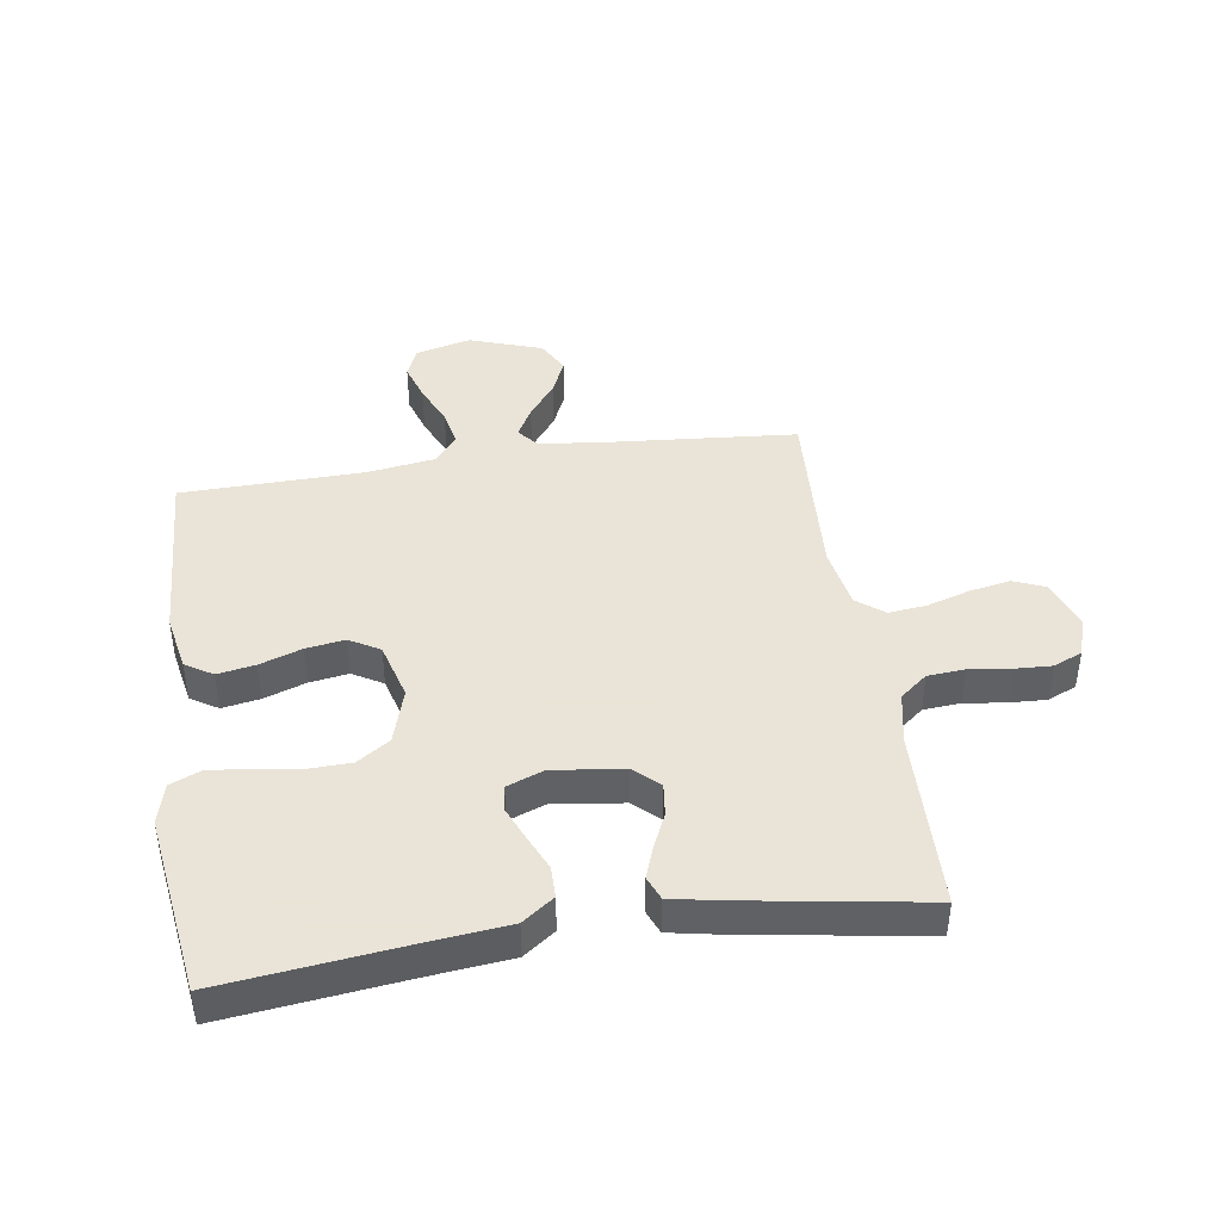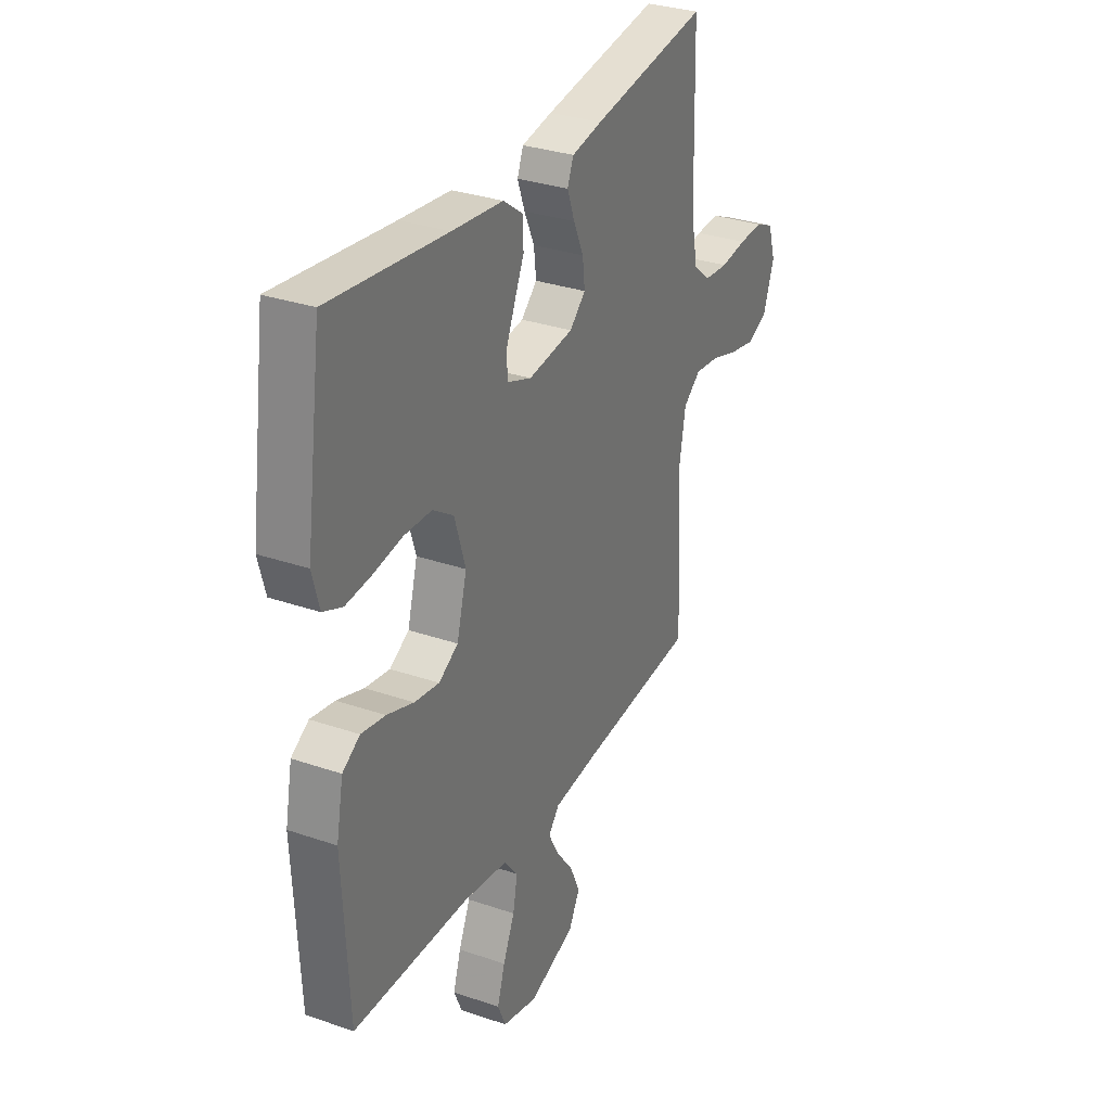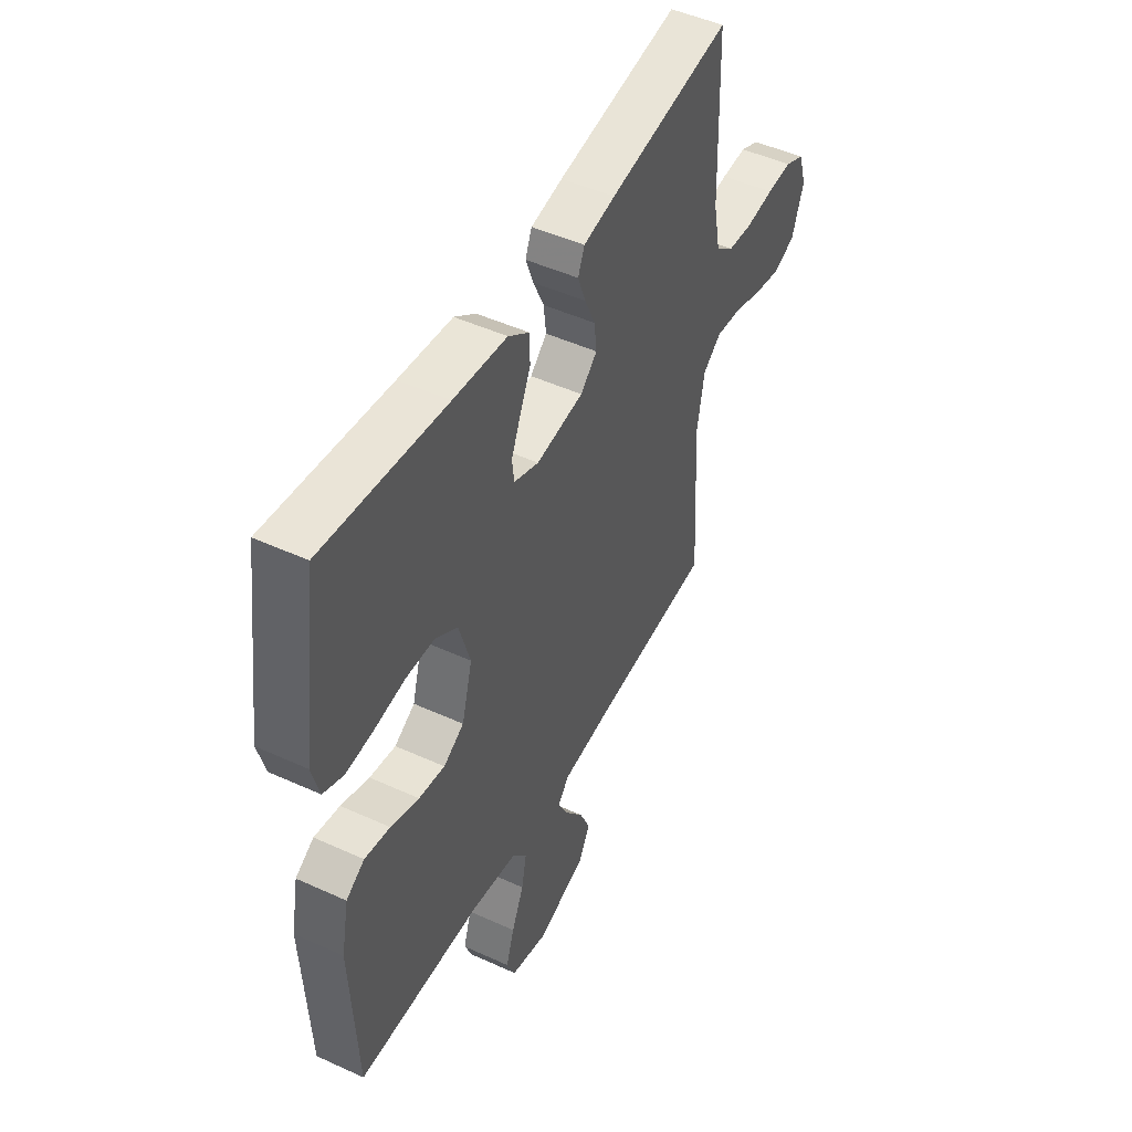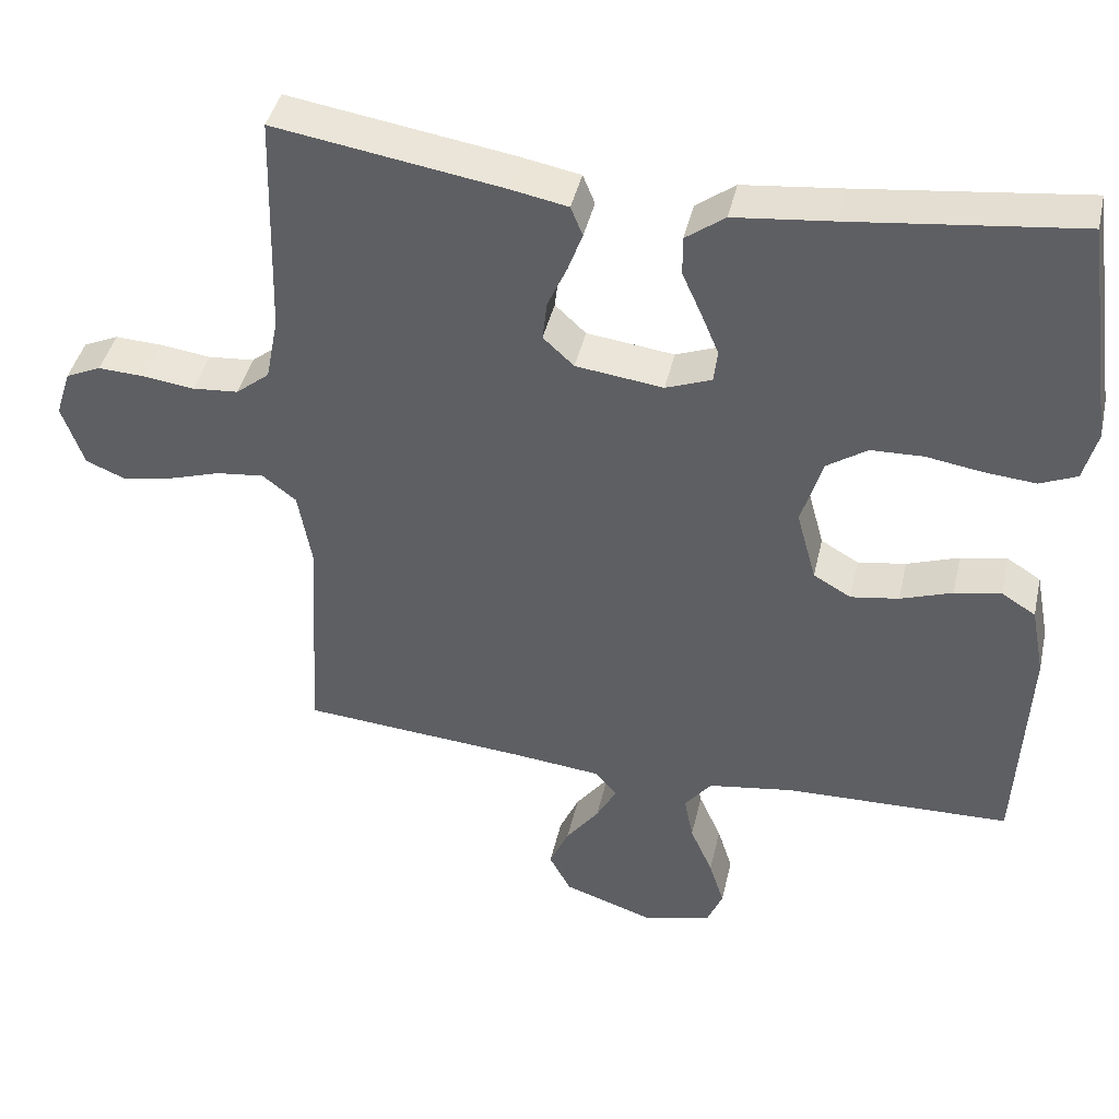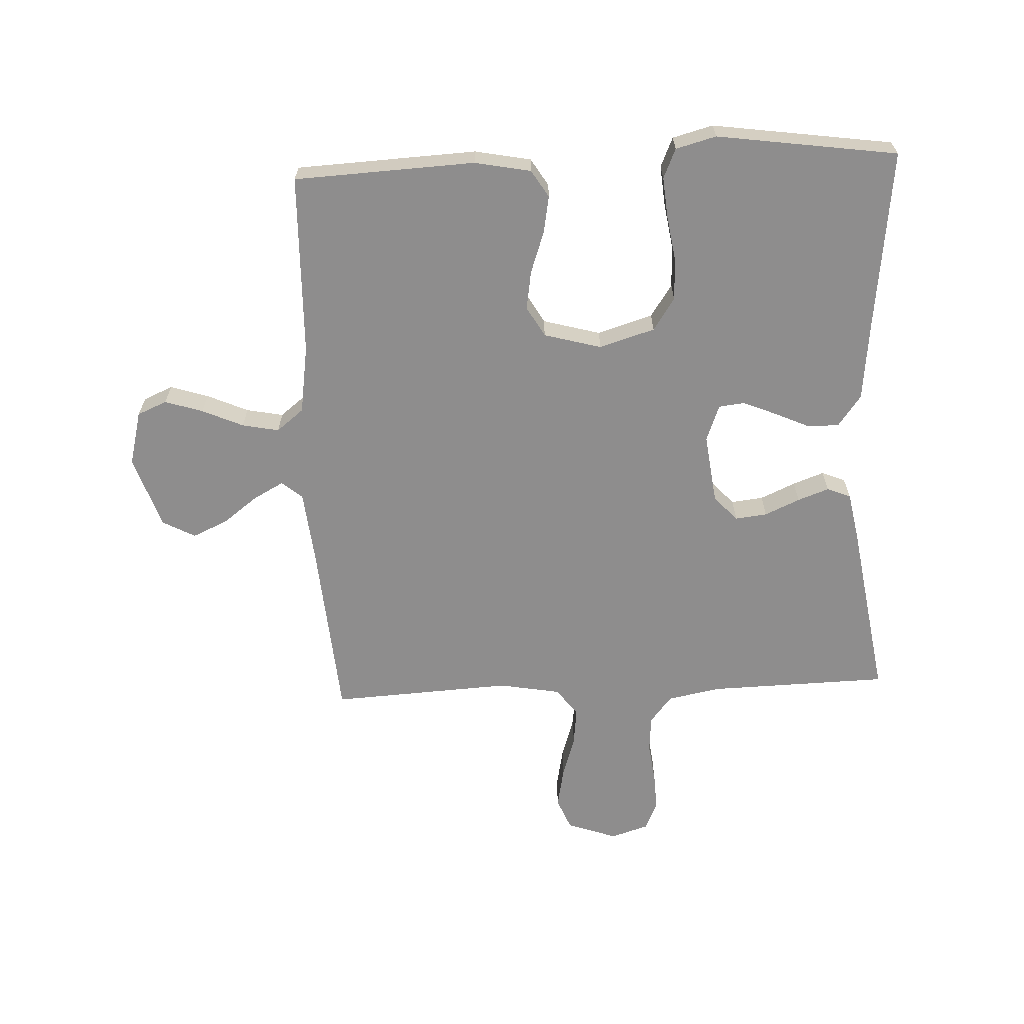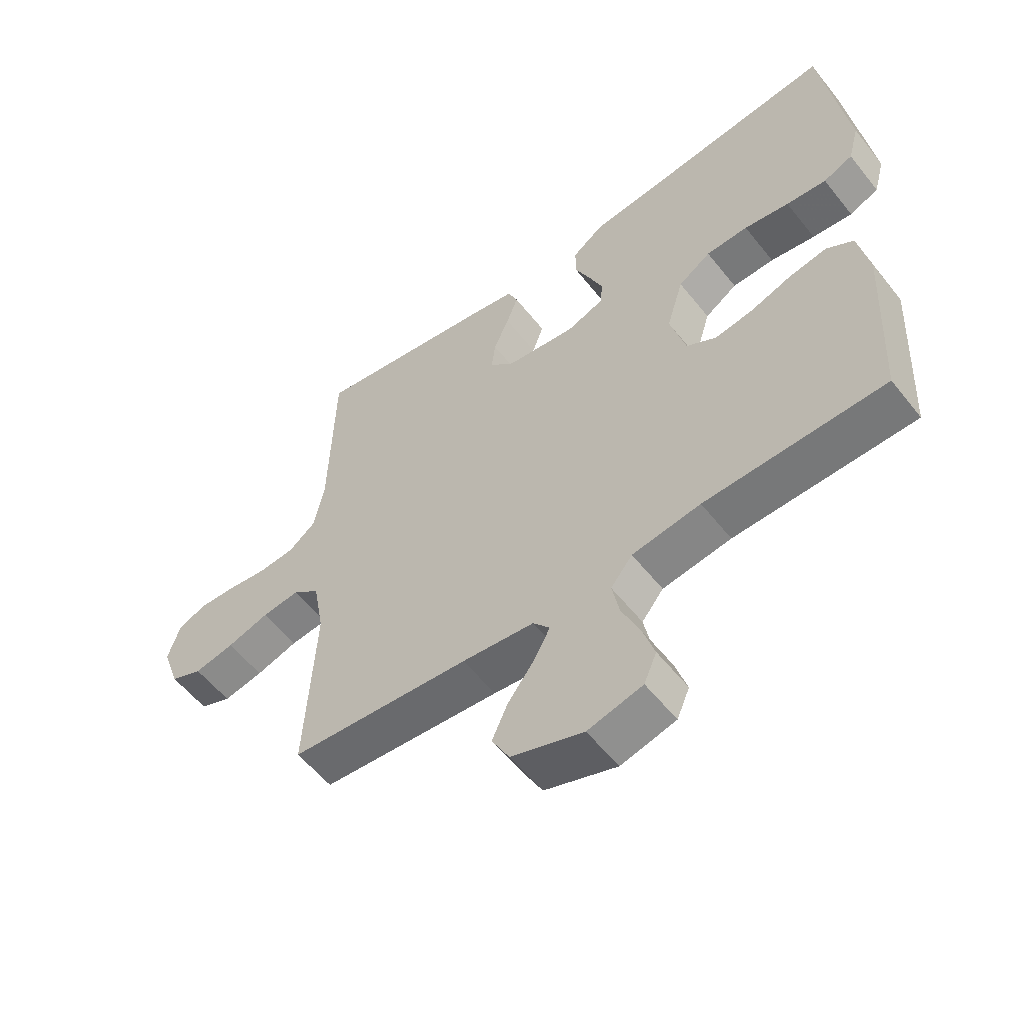
<metadata>
{"format":"obj","ext":"obj","renderer":"f3d","projection":"perspective","resolution":1024,"background":"white","views":[{"elev":42.8,"azim":-8.5,"up":"+Y"},{"elev":31.3,"azim":-63.9,"up":"+Z"},{"elev":48.2,"azim":-62.9,"up":"+Z"},{"elev":41.9,"azim":-167.4,"up":"+Z"},{"elev":-64.7,"azim":-87.5,"up":"+Y"},{"elev":-56.5,"azim":-142.1,"up":"+Z"}]}
</metadata>
<code>
v 0.5 0.07 -0.5
v 0.2 0.07 -0.525
v 0.08 0.07 -0.538
v 0.052 0.07 -0.572
v 0.079 0.07 -0.622
v 0.123 0.07 -0.68
v 0.149 0.07 -0.738
v 0.12 0.07 -0.792
v 0 0.07 -0.833
v -0.091 0.07 -0.81
v -0.112 0.07 -0.761
v -0.092 0.07 -0.698
v -0.062 0.07 -0.63
v -0.05 0.07 -0.569
v -0.086 0.07 -0.524
v -0.2 0.07 -0.507
v -0.5 0.07 -0.5
v -0.515 0.07 -0.2
v -0.497 0.07 -0.107
v -0.452 0.07 -0.079
v -0.39 0.07 -0.09
v -0.321 0.07 -0.114
v -0.257 0.07 -0.124
v -0.207 0.07 -0.095
v -0.181 0.07 0
v -0.209 0.07 0.092
v -0.263 0.07 0.128
v -0.333 0.07 0.13
v -0.408 0.07 0.118
v -0.475 0.07 0.112
v -0.524 0.07 0.133
v -0.542 0.07 0.2
v -0.5 0.07 0.5
v -0.2 0.07 0.465
v -0.069 0.07 0.451
v -0.017 0.07 0.413
v -0.017 0.07 0.361
v -0.043 0.07 0.303
v -0.066 0.07 0.248
v -0.061 0.07 0.205
v 0 0.07 0.182
v 0.116 0.07 0.197
v 0.157 0.07 0.235
v 0.151 0.07 0.288
v 0.125 0.07 0.346
v 0.106 0.07 0.398
v 0.122 0.07 0.437
v 0.2 0.07 0.452
v 0.5 0.07 0.5
v 0.508 0.07 0.2
v 0.525 0.07 0.113
v 0.57 0.07 0.077
v 0.631 0.07 0.072
v 0.699 0.07 0.081
v 0.761 0.07 0.084
v 0.808 0.07 0.063
v 0.828 0.07 0
v 0.799 0.07 -0.083
v 0.746 0.07 -0.105
v 0.679 0.07 -0.092
v 0.609 0.07 -0.07
v 0.546 0.07 -0.063
v 0.501 0.07 -0.098
v 0.483 0.07 -0.2
v 0.5 0 -0.5
v 0.2 0 -0.525
v 0.08 0 -0.538
v 0.052 0 -0.572
v 0.079 0 -0.622
v 0.123 0 -0.68
v 0.149 0 -0.738
v 0.12 0 -0.792
v 0 0 -0.833
v -0.091 0 -0.81
v -0.112 0 -0.761
v -0.092 0 -0.698
v -0.062 0 -0.63
v -0.05 0 -0.569
v -0.086 0 -0.524
v -0.2 0 -0.507
v -0.5 0 -0.5
v -0.515 0 -0.2
v -0.497 0 -0.107
v -0.452 0 -0.079
v -0.39 0 -0.09
v -0.321 0 -0.114
v -0.257 0 -0.124
v -0.207 0 -0.095
v -0.181 0 0
v -0.209 0 0.092
v -0.263 0 0.128
v -0.333 0 0.13
v -0.408 0 0.118
v -0.475 0 0.112
v -0.524 0 0.133
v -0.542 0 0.2
v -0.5 0 0.5
v -0.2 0 0.465
v -0.069 0 0.451
v -0.017 0 0.413
v -0.017 0 0.361
v -0.043 0 0.303
v -0.066 0 0.248
v -0.061 0 0.205
v 0 0 0.182
v 0.116 0 0.197
v 0.157 0 0.235
v 0.151 0 0.288
v 0.125 0 0.346
v 0.106 0 0.398
v 0.122 0 0.437
v 0.2 0 0.452
v 0.5 0 0.5
v 0.508 0 0.2
v 0.525 0 0.113
v 0.57 0 0.077
v 0.631 0 0.072
v 0.699 0 0.081
v 0.761 0 0.084
v 0.808 0 0.063
v 0.828 0 0
v 0.799 0 -0.083
v 0.746 0 -0.105
v 0.679 0 -0.092
v 0.609 0 -0.07
v 0.546 0 -0.063
v 0.501 0 -0.098
v 0.483 0 -0.2
f 58 59 60 61
f 58 61 62
f 57 58 62
f 56 57 62
f 53 54 55 56
f 53 56 62
f 52 53 62 63
f 47 48 49 50
f 47 50 51
f 44 45 46 47
f 44 47 51
f 43 44 51 52
f 35 36 37 38
f 34 35 38 39
f 33 34 39 40
f 31 32 33 40
f 28 29 30 31
f 19 20 21 22
f 19 22 23
f 16 17 18 19
f 15 16 19 23
f 14 15 23 24
f 10 11 12 13
f 10 13 14
f 9 10 14
f 8 9 14
f 5 6 7 8
f 4 5 8 14
f 3 4 14 24
f 64 1 2
f 63 64 2 3
f 42 43 52 63
f 41 42 63 3
f 28 31 40 41
f 27 28 41
f 26 27 41
f 25 26 41 3
f 3 24 25
f 125 124 123 122
f 126 125 122
f 126 122 121
f 126 121 120
f 120 119 118 117
f 126 120 117
f 127 126 117 116
f 114 113 112 111
f 115 114 111
f 111 110 109 108
f 115 111 108
f 116 115 108 107
f 102 101 100 99
f 103 102 99 98
f 104 103 98 97
f 104 97 96 95
f 95 94 93 92
f 86 85 84 83
f 87 86 83
f 83 82 81 80
f 87 83 80 79
f 88 87 79 78
f 77 76 75 74
f 78 77 74
f 78 74 73
f 78 73 72
f 72 71 70 69
f 78 72 69 68
f 88 78 68 67
f 66 65 128
f 67 66 128 127
f 127 116 107 106
f 67 127 106 105
f 105 104 95 92
f 105 92 91
f 105 91 90
f 67 105 90 89
f 89 88 67
f 1 65 66 2
f 2 66 67 3
f 3 67 68 4
f 4 68 69 5
f 5 69 70 6
f 6 70 71 7
f 7 71 72 8
f 8 72 73 9
f 9 73 74 10
f 10 74 75 11
f 11 75 76 12
f 12 76 77 13
f 13 77 78 14
f 14 78 79 15
f 15 79 80 16
f 16 80 81 17
f 17 81 82 18
f 18 82 83 19
f 19 83 84 20
f 20 84 85 21
f 21 85 86 22
f 22 86 87 23
f 23 87 88 24
f 24 88 89 25
f 25 89 90 26
f 26 90 91 27
f 27 91 92 28
f 28 92 93 29
f 29 93 94 30
f 30 94 95 31
f 31 95 96 32
f 32 96 97 33
f 33 97 98 34
f 34 98 99 35
f 35 99 100 36
f 36 100 101 37
f 37 101 102 38
f 38 102 103 39
f 39 103 104 40
f 40 104 105 41
f 41 105 106 42
f 42 106 107 43
f 43 107 108 44
f 44 108 109 45
f 45 109 110 46
f 46 110 111 47
f 47 111 112 48
f 48 112 113 49
f 49 113 114 50
f 50 114 115 51
f 51 115 116 52
f 52 116 117 53
f 53 117 118 54
f 54 118 119 55
f 55 119 120 56
f 56 120 121 57
f 57 121 122 58
f 58 122 123 59
f 59 123 124 60
f 60 124 125 61
f 61 125 126 62
f 62 126 127 63
f 63 127 128 64
f 64 128 65 1

</code>
